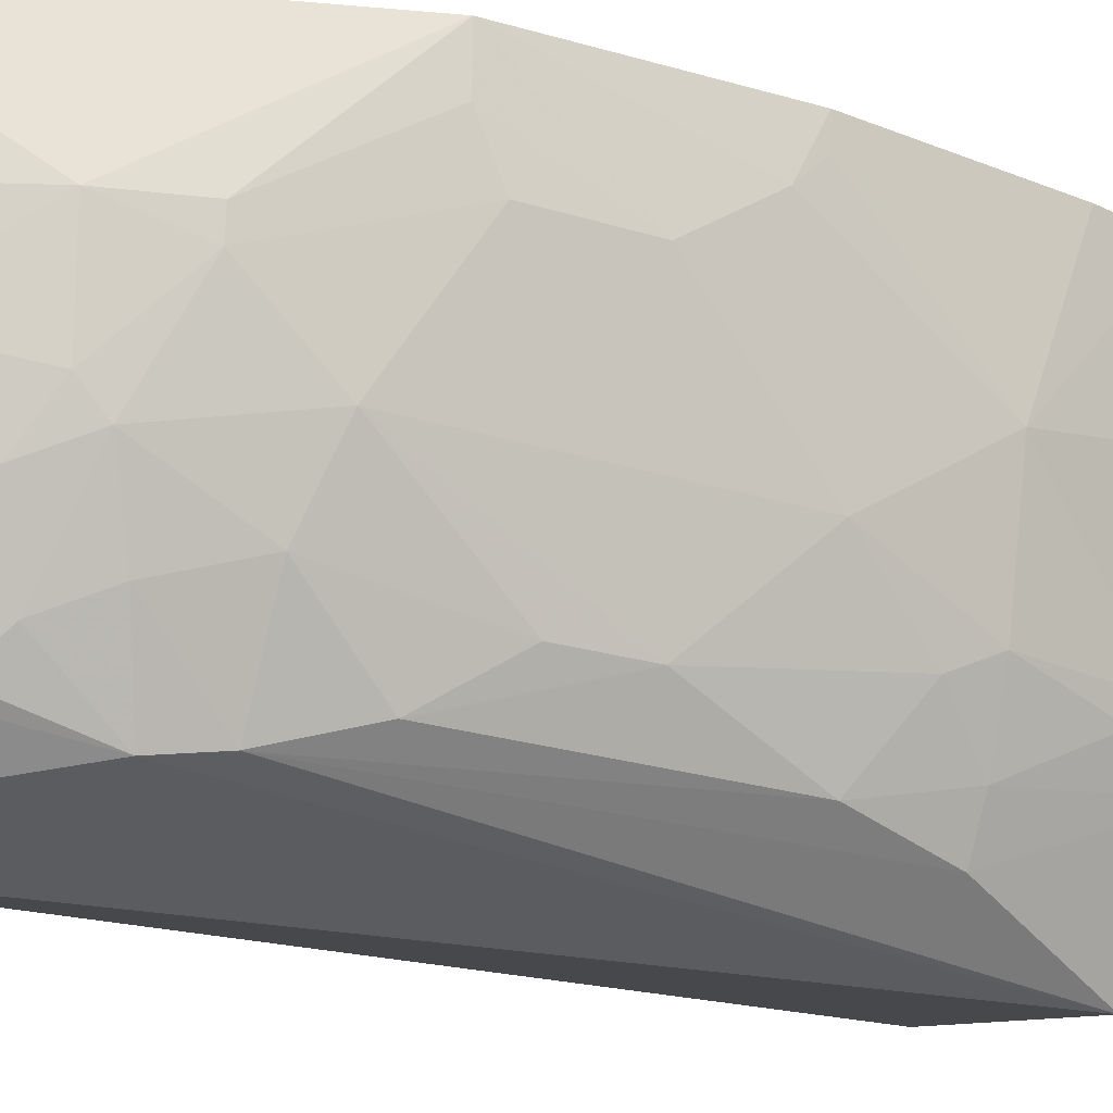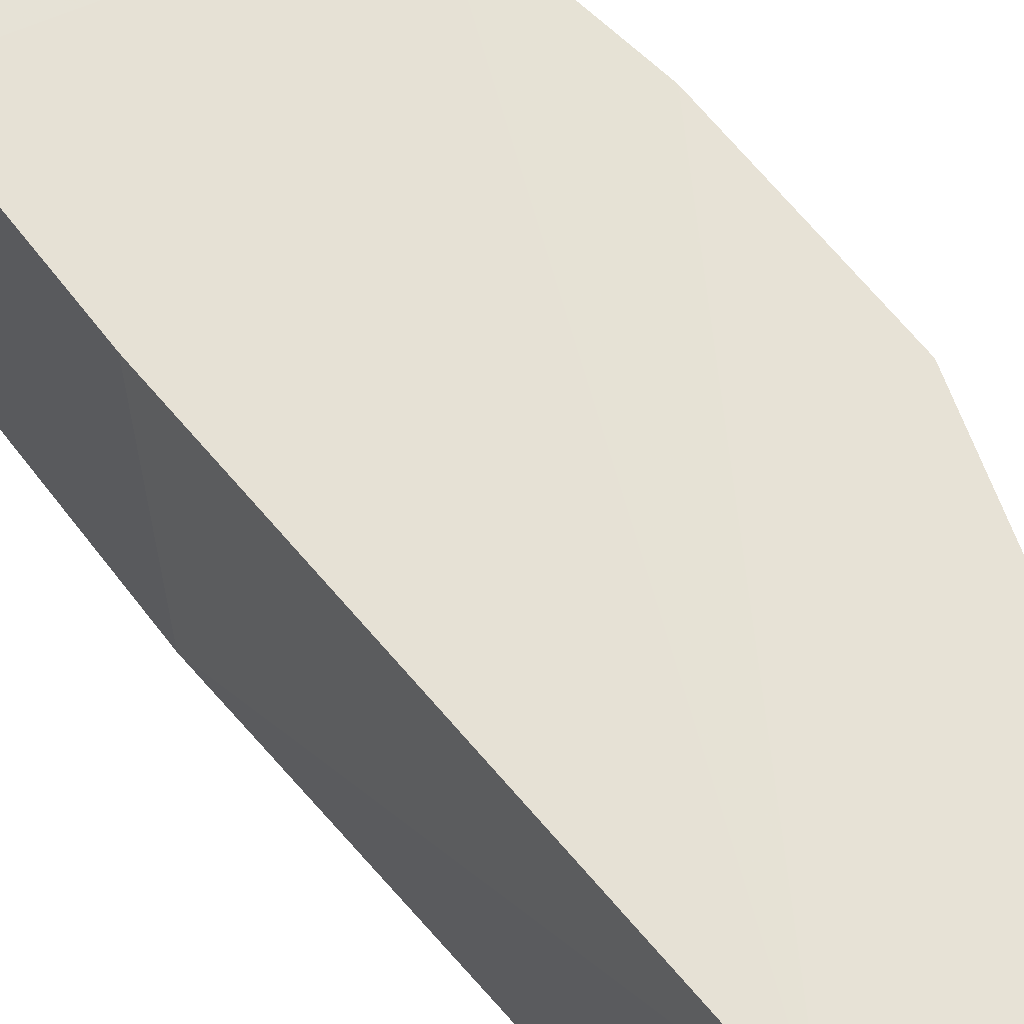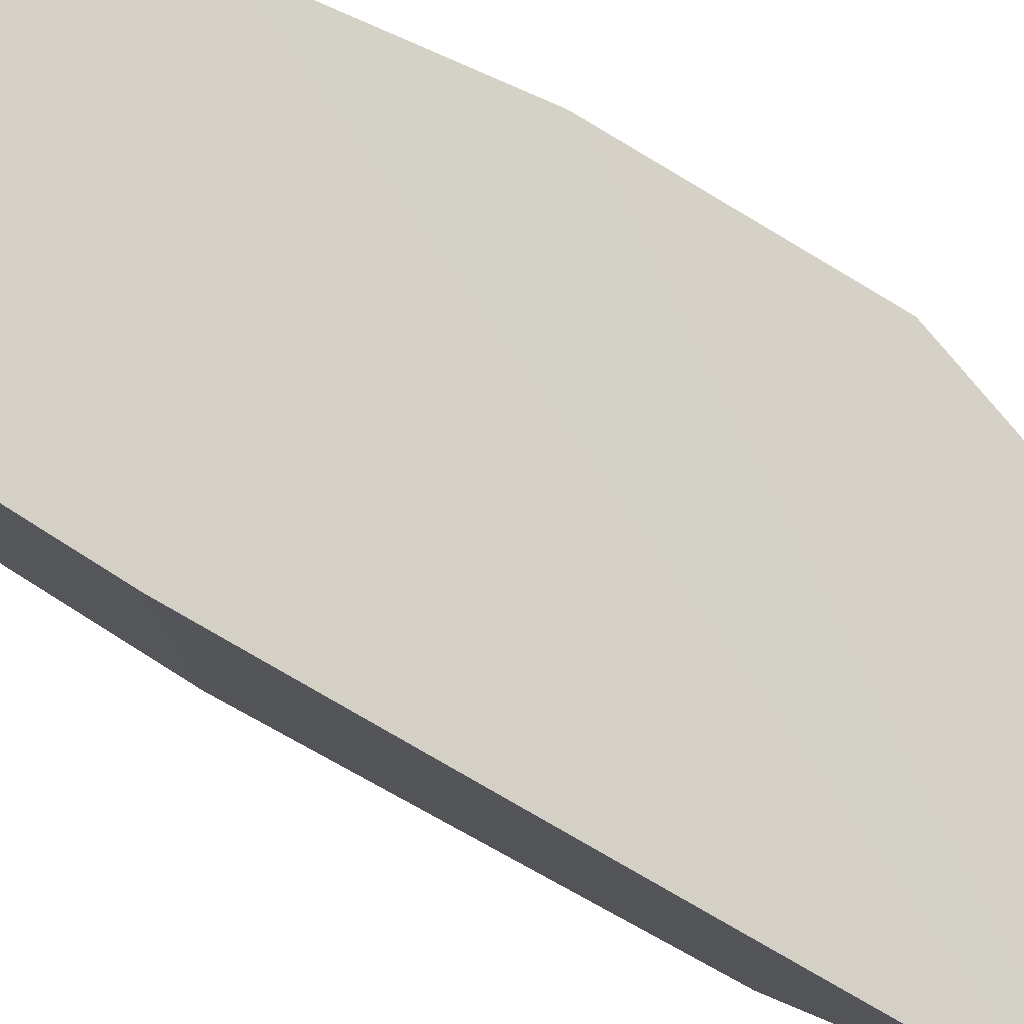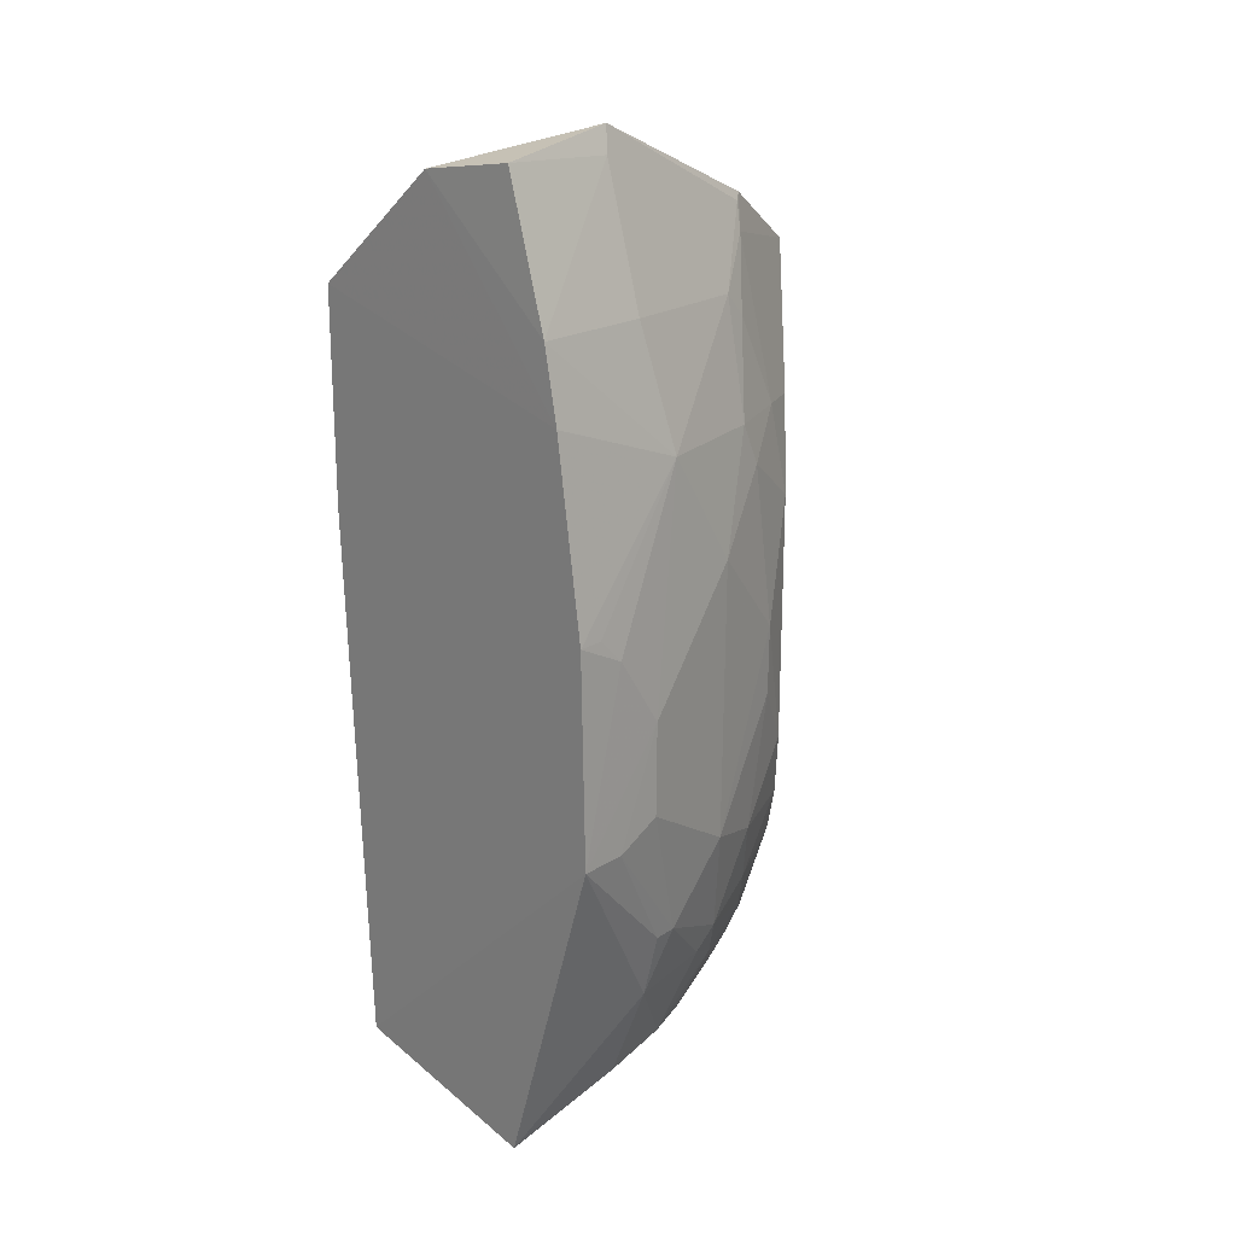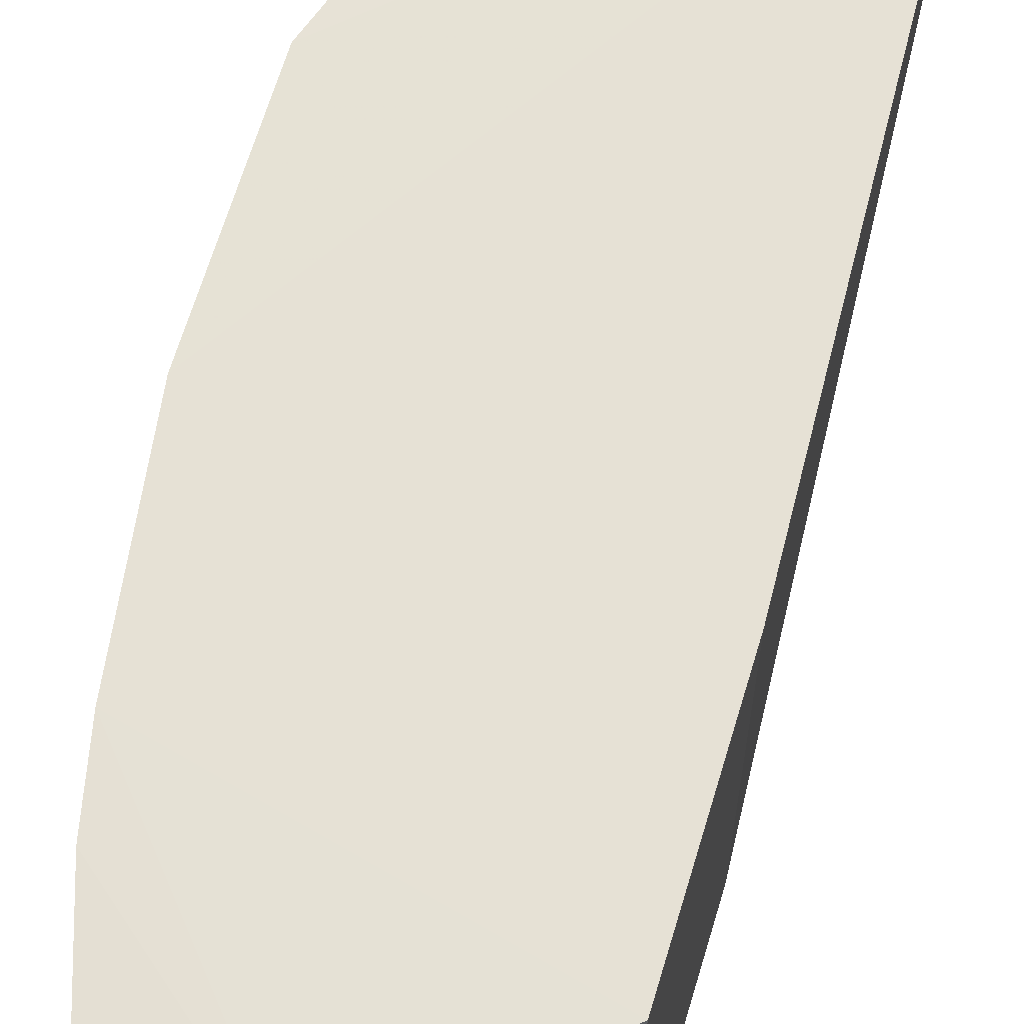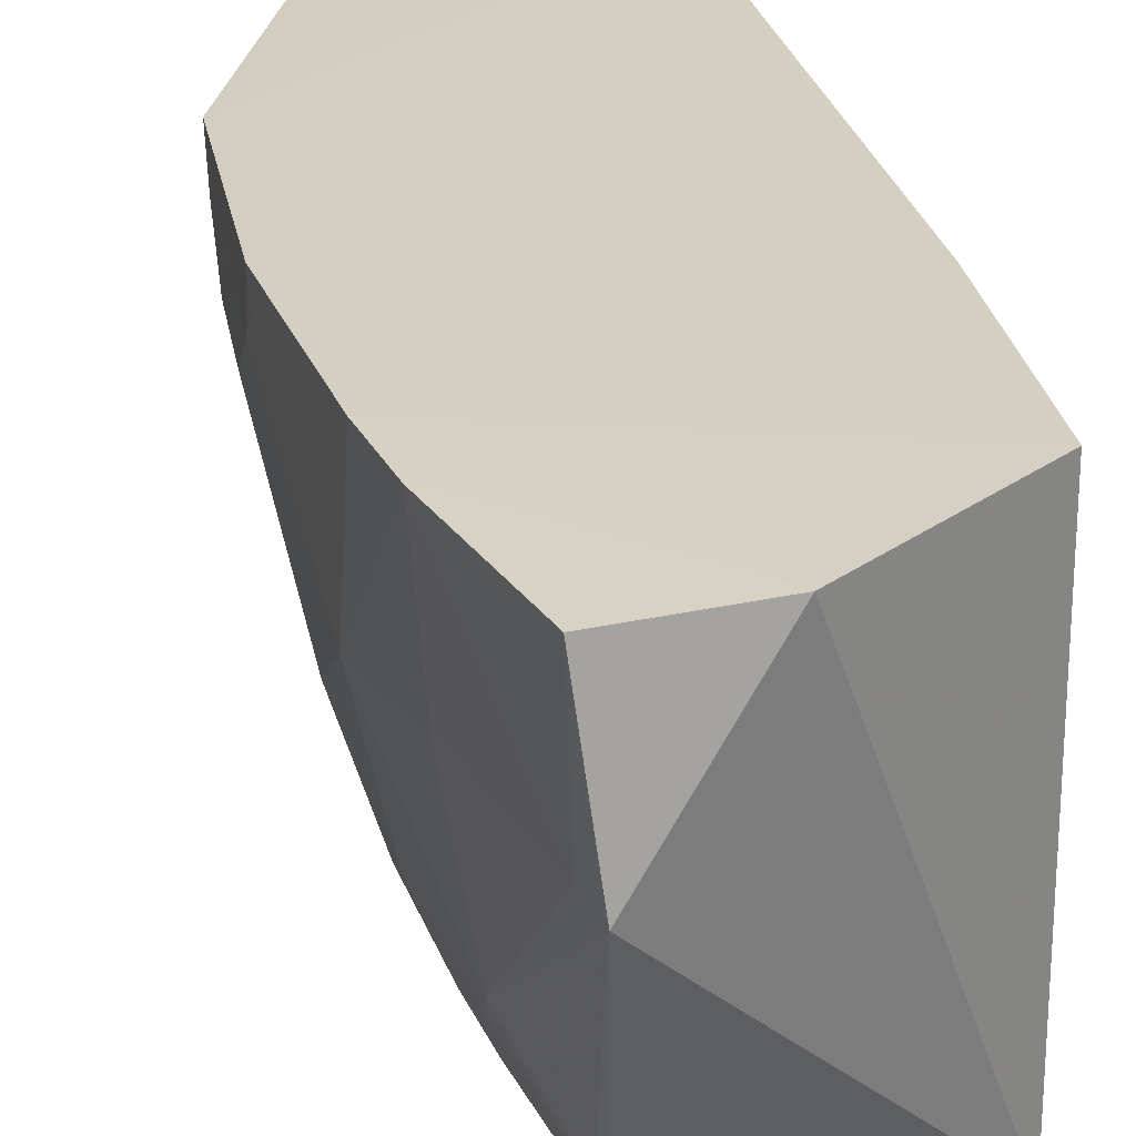
<metadata>
{"format":"obj","ext":"obj","renderer":"f3d","projection":"perspective","resolution":1024,"background":"white","views":[{"elev":-20.2,"azim":-119.7,"up":"+Y"},{"elev":63.7,"azim":142.6,"up":"+Y"},{"elev":79.7,"azim":122.1,"up":"+Y"},{"elev":20.4,"azim":-134.4,"up":"+Z"},{"elev":64.6,"azim":16.7,"up":"+Y"},{"elev":25.9,"azim":-9.4,"up":"+Y"}]}
</metadata>
<code>
v -0.1619 -0.2573 0.1439
v -0.2019 -0.2734 -0.3764
v -0.177 -0.01483 -0.3409
v -0.3188 -0.016 0.2298
v -0.3112 -0.2459 0.06486
v -0.1619 -0.01483 0.1439
v -0.177 -0.2573 -0.2348
v -0.2771 -0.2762 0.1514
v -0.3751 -0.01489 -0.1583
v -0.1619 -0.2573 0.007576
v -0.2528 -0.01483 0.2197
v -0.3031 -0.2492 -0.2322
v -0.3089 -0.09611 0.2416
v -0.3056 -0.01872 -0.3731
v -0.1619 -0.01483 0.007576
v -0.357 -0.01307 0.09563
v -0.312 -0.2453 -0.202
v -0.3002 -0.2125 0.1901
v -0.3384 -0.1452 -0.2725
v -0.3474 -0.01363 0.141
v -0.356 -0.1482 -0.008933
v -0.3738 -0.01344 -0.02354
v -0.3093 -0.2048 0.1689
v -0.3472 -0.08966 -0.2762
v -0.3241 -0.2025 -0.2452
v -0.3153 -0.1338 -0.3335
v -0.3153 -0.09063 0.2257
v -0.3406 -0.2042 -0.06867
v -0.3575 -0.1033 0.06263
v -0.3723 -0.07422 -0.08441
v -0.3409 -0.1768 0.06395
v -0.3032 -0.2082 0.1857
v -0.3575 -0.104 -0.2331
v -0.3232 -0.1731 -0.2875
v -0.318 -0.09125 -0.3434
v -0.3248 -0.2334 0.005573
v -0.3392 -0.1898 -0.2011
v -0.341 -0.0901 0.1403
v -0.3732 -0.04468 -0.03923
v -0.3563 -0.1457 -0.1868
v -0.3242 -0.219 0.06547
v -0.3402 -0.1894 0.03722
v -0.3262 -0.1769 0.1388
v -0.359 -0.08901 -0.2332
v -0.3386 -0.1603 -0.2587
v -0.2948 -0.2323 -0.2873
v -0.326 -0.2317 -0.1556
v -0.3727 -0.02955 -0.02351
v -0.3404 -0.2038 -0.1133
v -0.3723 -0.07356 -0.1434
v -0.3254 -0.1899 0.1245
v -0.3092 -0.2153 -0.2739
v -0.2809 -0.2326 -0.3152
v -0.3738 -0.04391 -0.1577
v -0.2807 -0.2172 -0.3295
v -0.3086 -0.1589 -0.3291
v -0.2704 -0.2335 -0.3306
f 7 2 3
f 8 2 1
f 10 6 1
f 10 7 3
f 10 1 2
f 10 2 7
f 11 1 6
f 12 2 8
f 13 11 4
f 13 1 11
f 14 9 3
f 14 3 2
f 15 10 3
f 15 6 10
f 16 11 6
f 16 15 3
f 16 6 15
f 17 12 8
f 17 8 5
f 18 8 1
f 18 1 13
f 20 4 11
f 20 11 16
f 22 16 3
f 22 3 9
f 23 5 8
f 23 8 18
f 24 9 14
f 25 12 17
f 26 14 2
f 26 19 24
f 27 13 4
f 27 4 20
f 29 16 22
f 29 20 16
f 30 21 29
f 31 29 21
f 32 23 18
f 32 18 13
f 33 24 19
f 34 19 26
f 35 26 24
f 35 24 14
f 35 14 26
f 36 17 5
f 37 25 17
f 38 27 20
f 38 20 29
f 39 22 9
f 39 9 30
f 39 30 29
f 40 28 21
f 40 21 30
f 41 5 23
f 41 36 5
f 42 31 21
f 42 21 28
f 42 28 36
f 42 41 31
f 42 36 41
f 43 29 31
f 43 38 29
f 43 27 38
f 43 23 32
f 43 32 13
f 43 13 27
f 44 9 24
f 44 24 33
f 45 19 34
f 45 25 37
f 45 37 40
f 45 40 33
f 45 33 19
f 47 36 28
f 47 17 36
f 47 37 17
f 48 39 29
f 48 29 22
f 48 22 39
f 49 40 37
f 49 28 40
f 49 47 28
f 49 37 47
f 50 40 30
f 50 33 40
f 51 41 23
f 51 23 43
f 51 43 31
f 51 31 41
f 52 45 34
f 52 25 45
f 52 34 46
f 52 46 12
f 52 12 25
f 53 2 12
f 53 12 46
f 53 46 34
f 54 50 30
f 54 30 9
f 54 9 44
f 54 44 33
f 54 33 50
f 56 26 2
f 56 2 55
f 56 34 26
f 56 55 53
f 56 53 34
f 57 55 2
f 57 2 53
f 57 53 55

</code>
